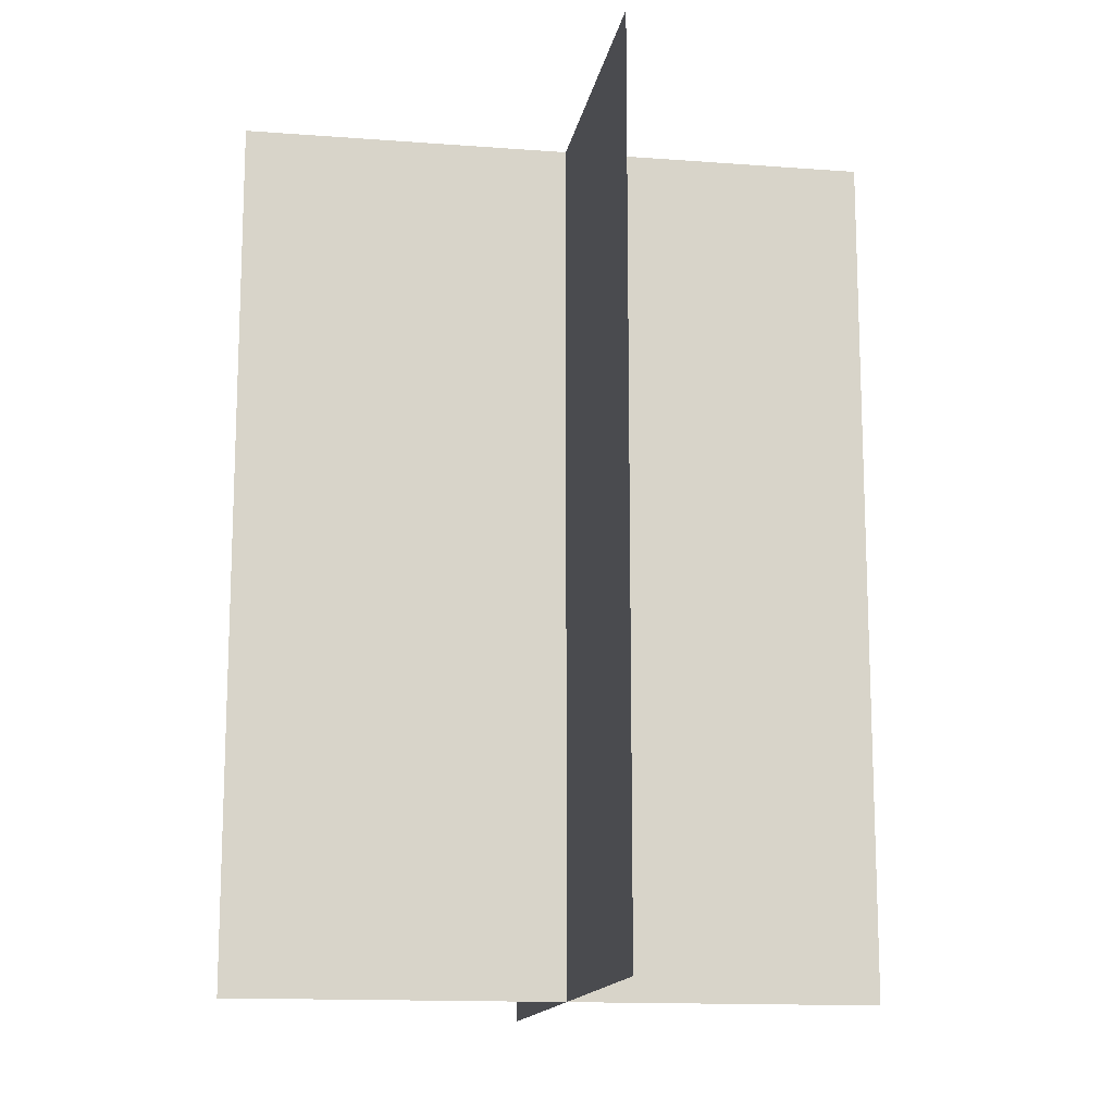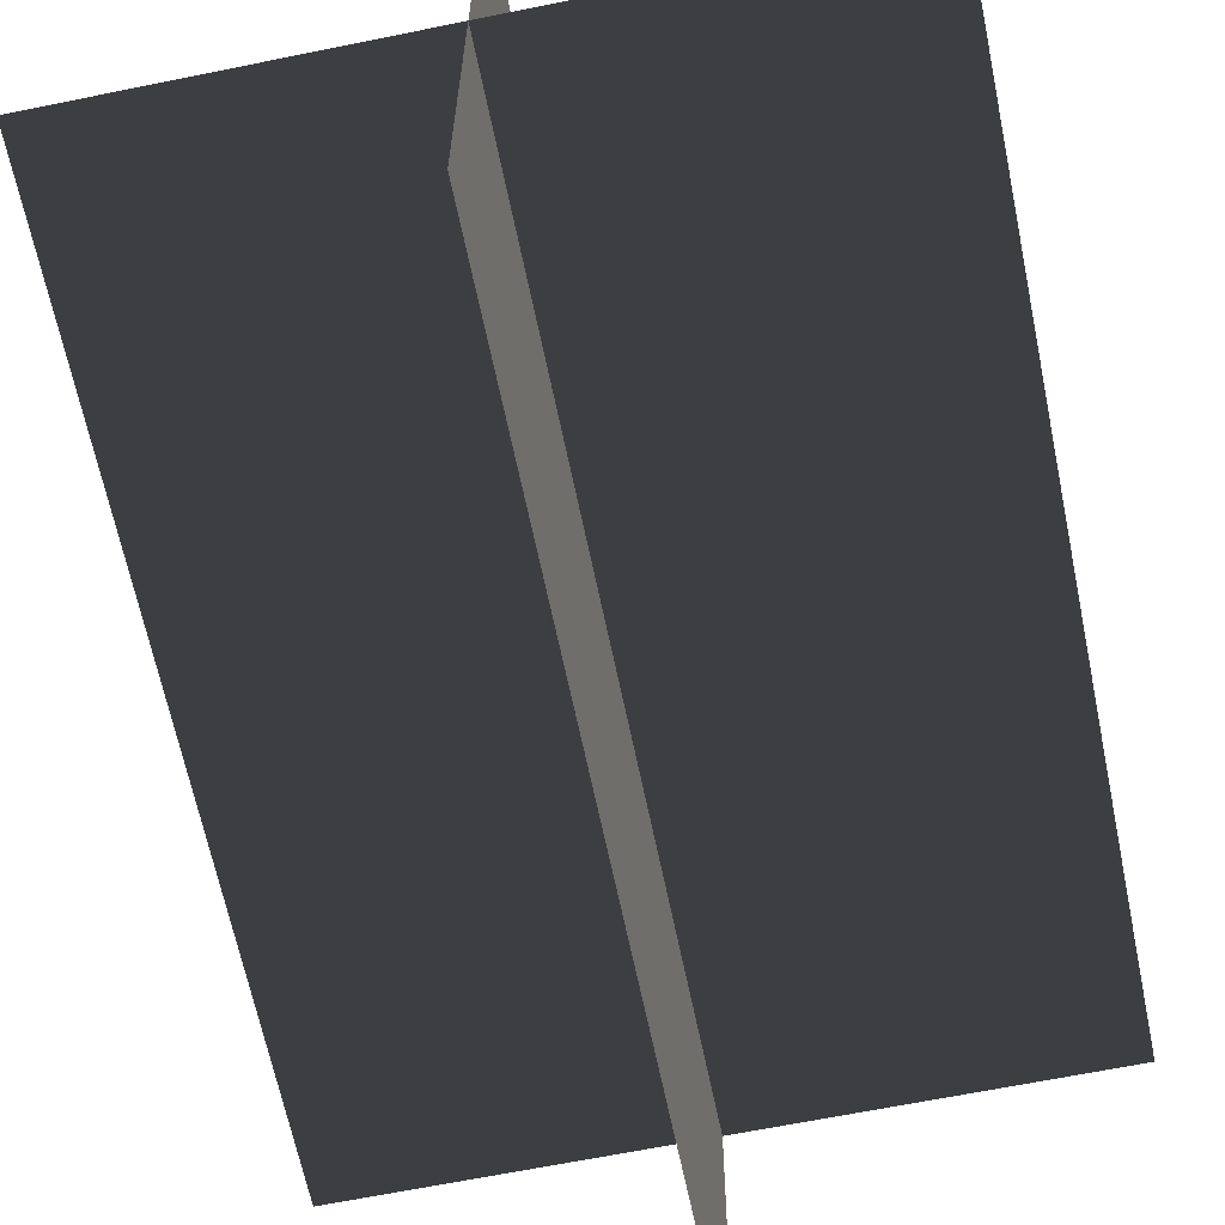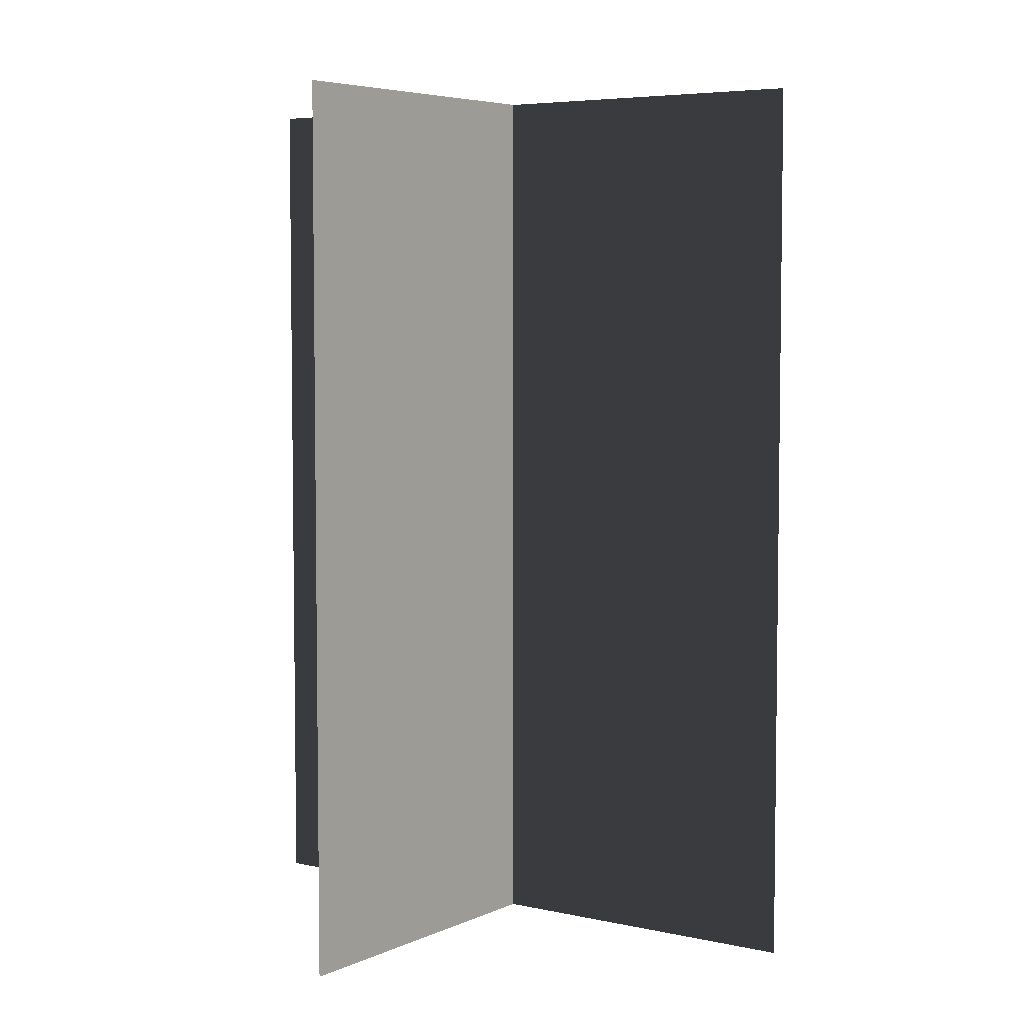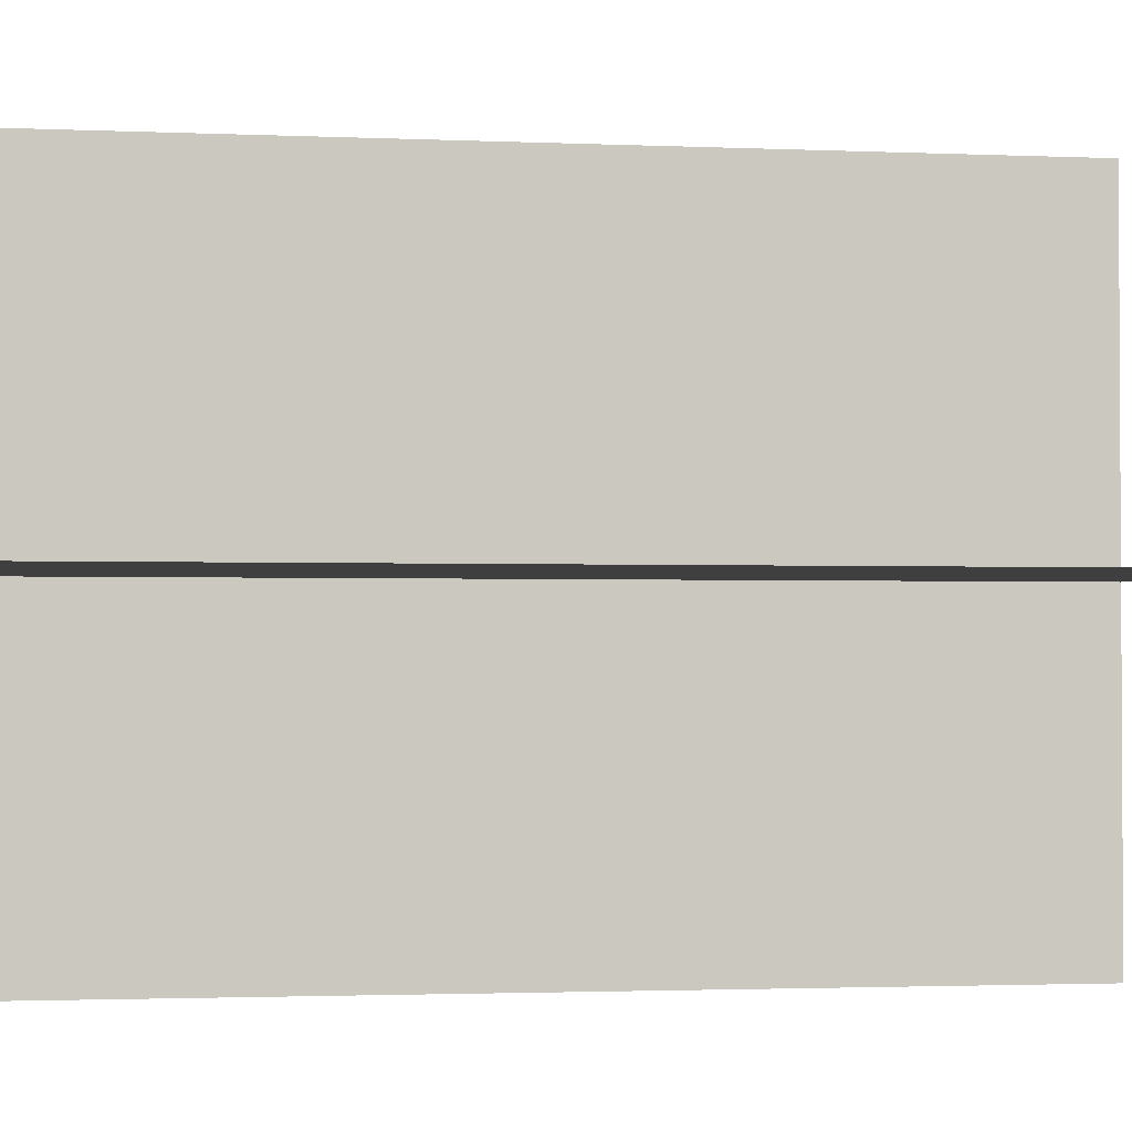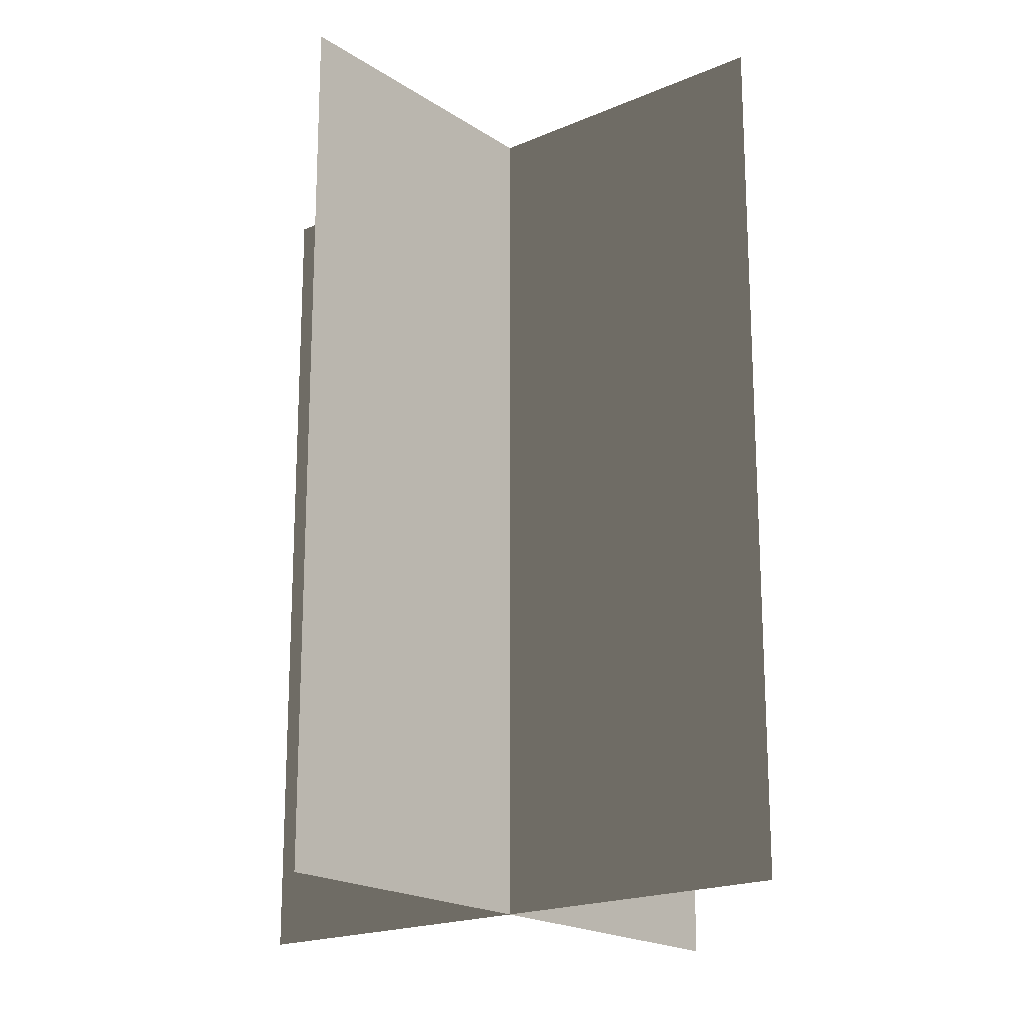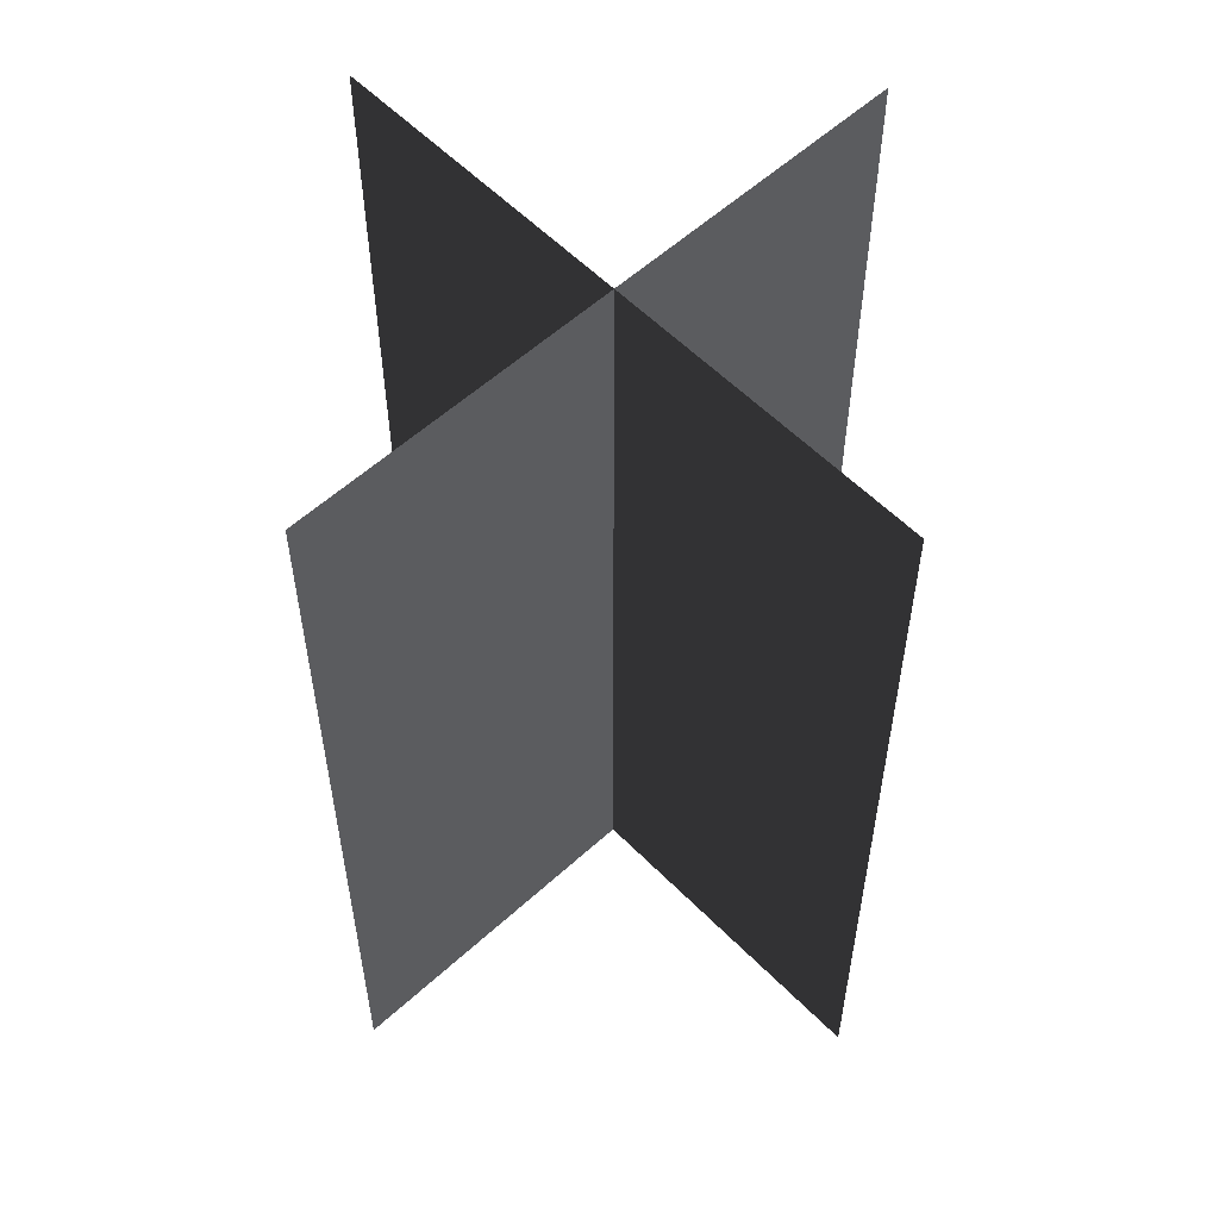
<metadata>
{"format":"obj","ext":"obj","renderer":"f3d","projection":"perspective","resolution":1024,"background":"white","views":[{"elev":-14.1,"azim":-99.5,"up":"+Z"},{"elev":-64.9,"azim":-168.4,"up":"+Y"},{"elev":5.3,"azim":-144.7,"up":"+Z"},{"elev":-2.0,"azim":80.7,"up":"+Y"},{"elev":-19.3,"azim":39.2,"up":"+Z"},{"elev":56.7,"azim":-133.6,"up":"+Z"}]}
</metadata>
<code>
v 0.1617 -0.009193 1.928e-06
v 0.1617 -0.009193 0.4323
v -0.1562 -0.009193 0.4323
v -0.1562 -0.009193 1.928e-06
v 0.005386 -0.1631 1.946e-06
v 0.005386 -0.1631 0.4323
v 0.005386 0.1548 0.4323
v 0.005386 0.1548 1.908e-06
g Palm_Tree_23970_579
f 1 3 2
f 1 4 3
f 5 7 6
f 5 8 7

</code>
